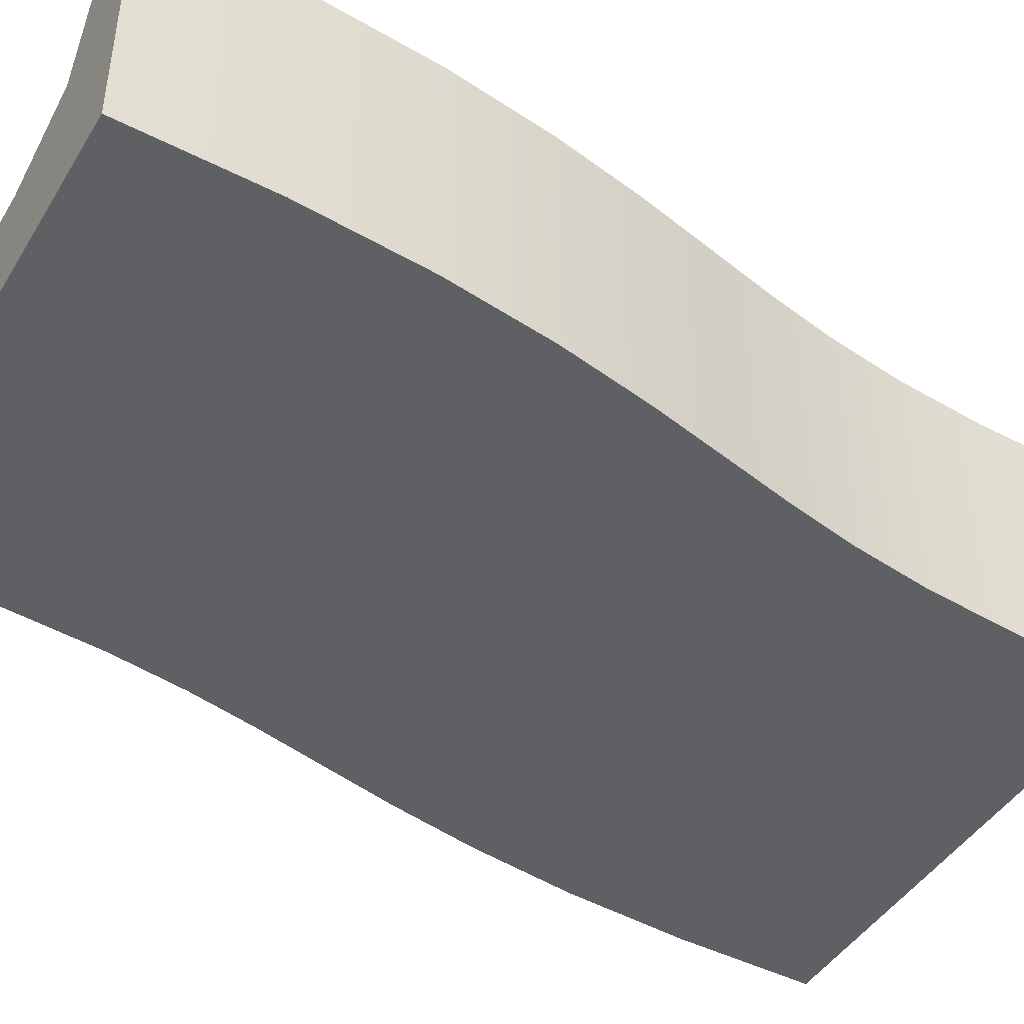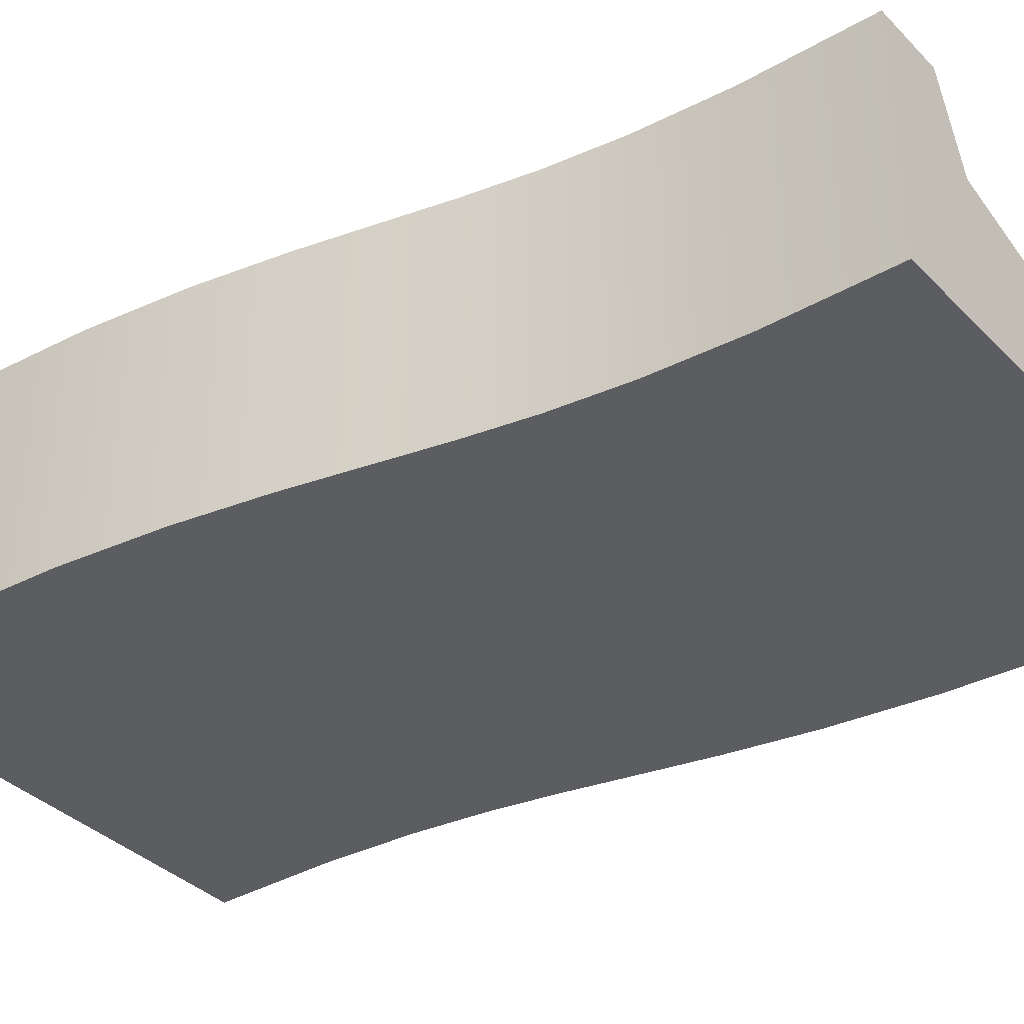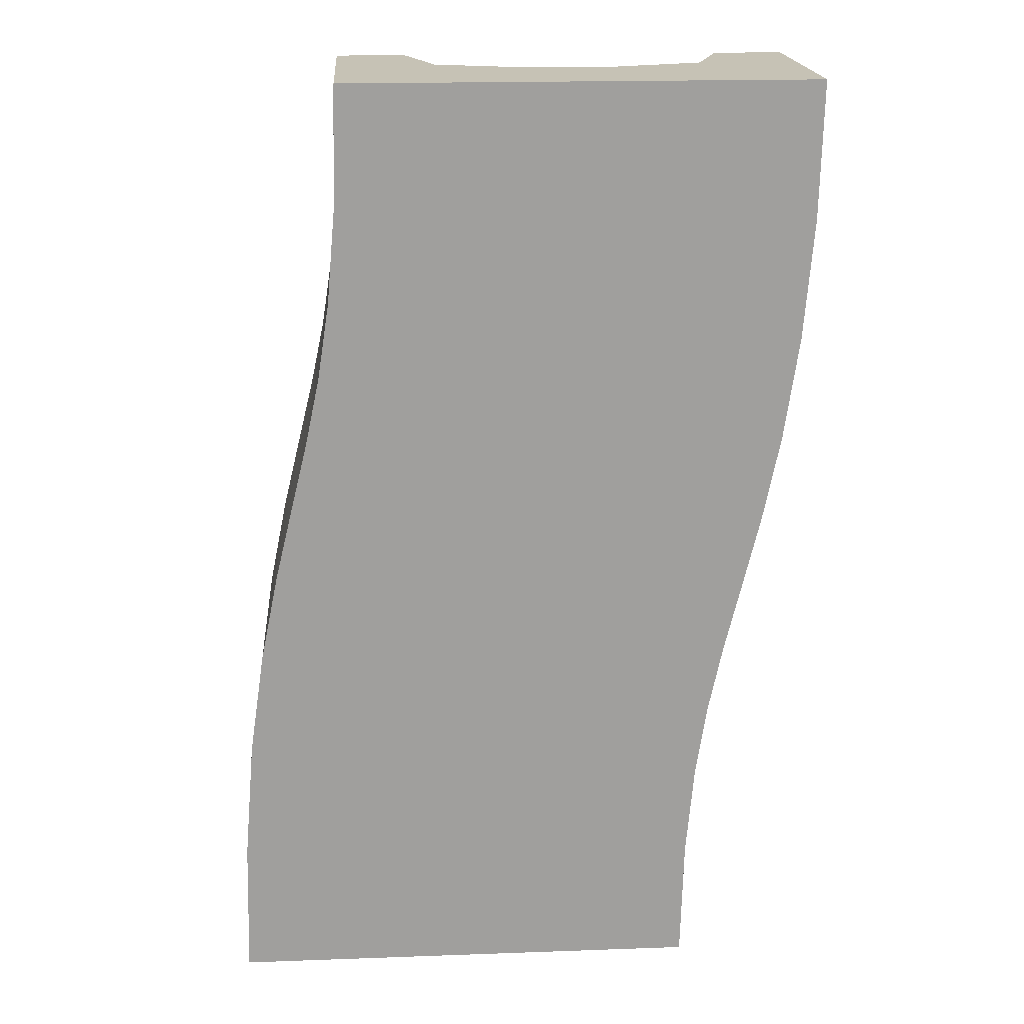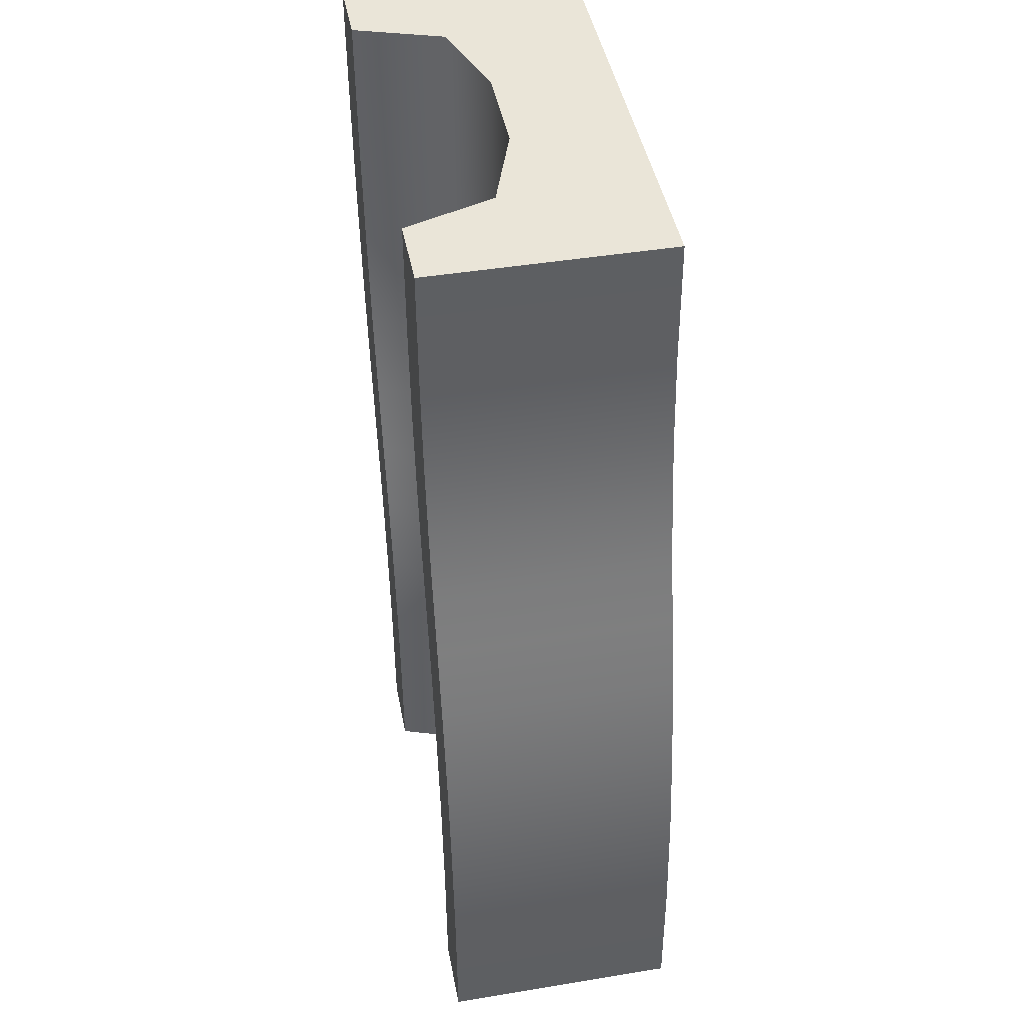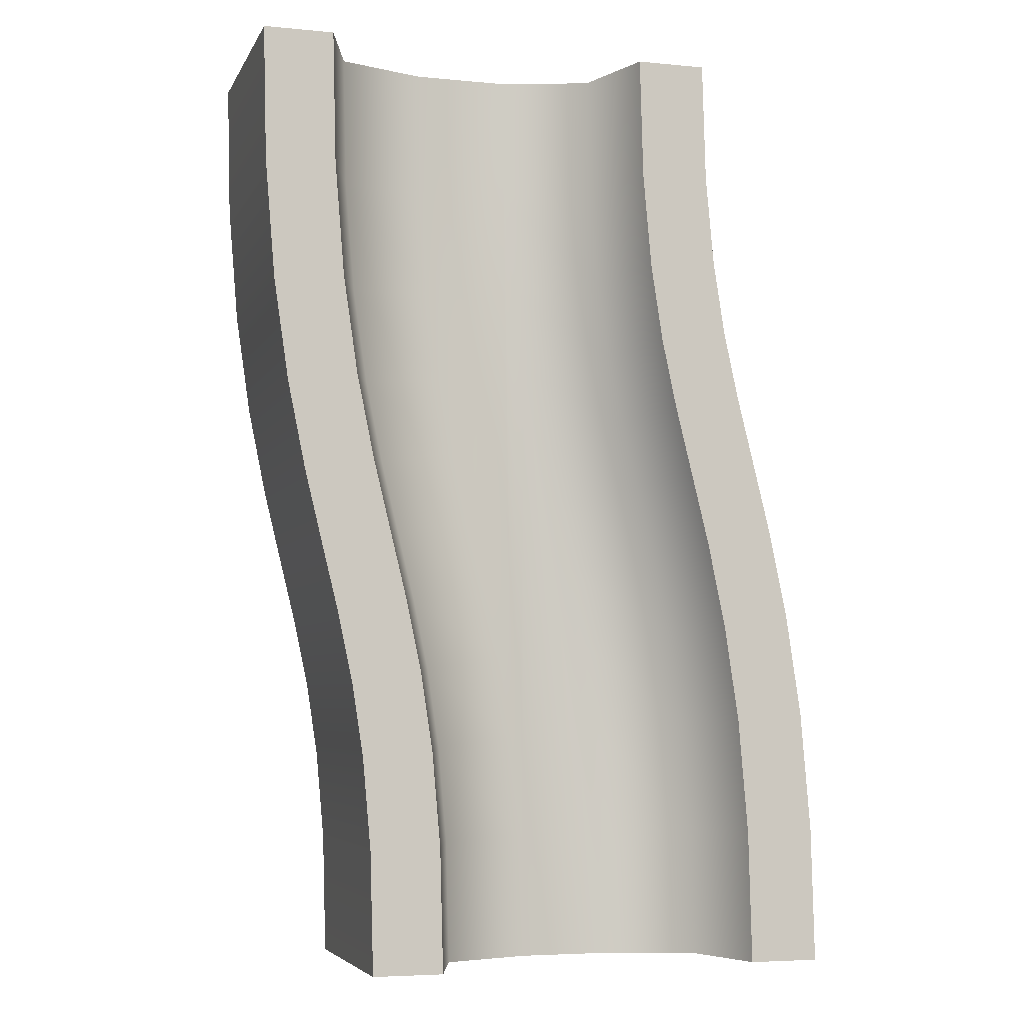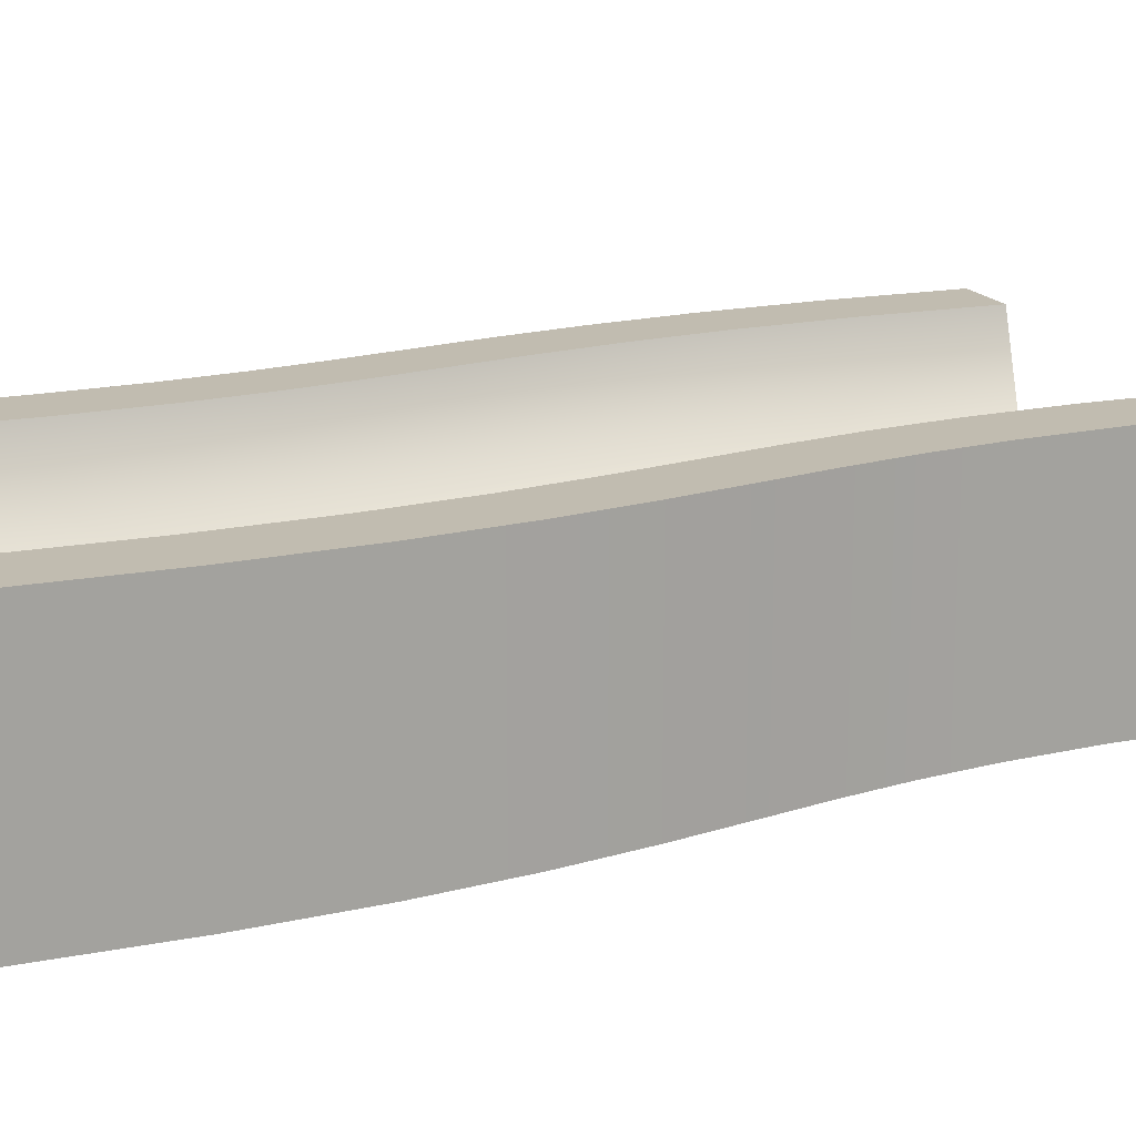
<metadata>
{"format":"obj","ext":"obj","renderer":"f3d","projection":"perspective","resolution":1024,"background":"white","views":[{"elev":-44.4,"azim":60.5,"up":"+Y"},{"elev":-37.0,"azim":128.3,"up":"+Y"},{"elev":18.9,"azim":-3.9,"up":"+Z"},{"elev":44.6,"azim":-100.8,"up":"+Z"},{"elev":-5.3,"azim":163.4,"up":"+Z"},{"elev":16.6,"azim":69.7,"up":"+Y"}]}
</metadata>
<code>
g s-curve_short_left_A
v 0.475 0.5 1
v 0.625 0.5 1
v 0.4125 0.3125 1
v 0.625 0 1
v -0.375 0 1
v 0.225 0.25 1
v 0.025 0.25 1
v -0.1625 0.3125 1
v -0.375 0.5 1
v -0.225 0.5 1
v 0.618 0.5 0.7133
v 0.5972 0.5 0.4588
v 0.5656 0.5 0.241
v 0.5275 0.5 0.05467
v 0.4887 0.5 -0.1057
v 0.4535 0.5 -0.2493
v 0.468 0.5 0.7177
v 0.4477 0.5 0.4723
v 0.4236 0.5 -0.391
v 0.4172 0.5 0.2635
v 0.3992 0.5 -0.5492
v 0.3804 0.5 0.08387
v 0.382 0.5 -0.7427
v 0.375 0.5 -1
v 0.3421 0.5 -0.074
v 0.225 0.5 -1
v 0.3064 0.5 -0.2201
v 0.2752 0.5 -0.3685
v 0.2497 0.5 -0.5357
v 0.232 0.5 -0.7383
v 0.618 0 0.7133
v -0.232 0.5 0.7383
v -0.2497 0.5 0.5357
v -0.2752 0.5 0.3685
v -0.3064 0.5 0.2201
v -0.3421 0.5 0.074
v -0.3804 0.5 -0.08387
v -0.382 0.5 0.7427
v -0.4172 0.5 -0.2635
v -0.3992 0.5 0.5492
v -0.4236 0.5 0.391
v -0.4477 0.5 -0.4723
v -0.4535 0.5 0.2493
v -0.468 0.5 -0.7177
v -0.4887 0.5 0.1057
v -0.475 0.5 -1
v -0.625 0.5 -1
v -0.5275 0.5 -0.05467
v -0.5656 0.5 -0.241
v -0.5972 0.5 -0.4588
v -0.618 0.5 -0.7133
v -0.5656 0 -0.241
v -0.5275 0 -0.05467
v 0.5972 0 0.4588
v 0.5656 0 0.241
v 0.5275 0 0.05467
v 0.4887 0 -0.1057
v 0.4535 0 -0.2493
v 0.4236 0 -0.391
v 0.3992 9.024e-17 -0.5492
v 0.382 0 -0.7427
v 0.375 0 -1
v -0.382 0 0.7427
v -0.3992 0 0.5492
v -0.625 0 -1
v -0.4236 0 0.391
v -0.4535 0 0.2493
v -0.4887 0 0.1057
v -0.5972 9.024e-17 -0.4588
v -0.618 0 -0.7133
v -0.4125 0.3125 -1
v -0.225 0.25 -1
v -0.025 0.25 -1
v 0.1625 0.3125 -1
v -0.218 0.25 -0.7251
v -0.4055 0.3125 -0.7195
v 0.4055 0.3125 0.7195
v 0.218 0.25 0.7251
v 0.018 0.25 0.7309
v -0.1695 0.3125 0.7365
v -0.0006404 0.25 0.513
v -0.1875 0.3125 0.53
v 0.3855 0.3125 0.478
v -0.3855 0.3125 -0.478
v -0.1699 0.25 -0.301
v -0.3554 0.3125 -0.2729
v -0.1986 0.25 -0.495
v -0.319 0.3125 -0.09604
v -0.2134 0.3125 0.3591
v -0.02791 0.25 0.331
v 0.1875 0.3125 -0.53
v 0.2134 0.3125 -0.3591
v 0.3554 0.3125 0.2729
v 0.319 0.3125 0.09604
v -0.245 0.3125 0.208
v -0.0611 0.25 0.1715
v 0.1695 0.3125 -0.7365
v -0.018 0.25 -0.7309
v 0.1699 0.25 0.301
v 0.1351 0.25 0.1325
v -0.09774 0.25 0.02114
v -0.281 0.3125 0.06079
v 0.281 0.3125 -0.06079
v 0.09774 0.25 -0.02114
v -0.1351 0.25 -0.1325
v 0.0611 0.25 -0.1715
v 0.245 0.3125 -0.208
v 0.02791 0.25 -0.331
v 0.0006404 0.25 -0.513
v 0.1986 0.25 0.495
f 3 2 1
f 3 4 2
f 4 3 5
f 5 3 6
f 7 5 6
f 8 5 7
f 5 8 9
f 9 8 10
f 1 2 3
f 2 4 3
f 5 3 4
f 6 3 5
f 6 5 7
f 7 5 8
f 9 8 5
f 10 8 9
f 11 1 2
f 1 11 12
f 1 12 13
f 1 13 14
f 1 14 15
f 1 15 16
f 1 16 17
f 17 16 18
f 18 16 19
f 18 19 20
f 20 19 21
f 20 21 22
f 22 21 23
f 22 23 24
f 22 24 25
f 25 24 26
f 25 26 27
f 27 26 28
f 28 26 29
f 29 26 30
f 2 1 11
f 12 11 1
f 13 12 1
f 14 13 1
f 15 14 1
f 16 15 1
f 17 16 1
f 18 16 17
f 19 16 18
f 20 19 18
f 21 19 20
f 22 21 20
f 23 21 22
f 24 23 22
f 25 24 22
f 26 24 25
f 27 26 25
f 28 26 27
f 29 26 28
f 30 26 29
f 2 31 11
f 31 2 4
f 11 31 2
f 4 2 31
f 32 9 10
f 9 32 33
f 9 33 34
f 9 34 35
f 9 35 36
f 9 36 37
f 9 37 38
f 38 37 39
f 38 39 40
f 40 39 41
f 41 39 42
f 41 42 43
f 43 42 44
f 43 44 45
f 45 44 46
f 45 46 47
f 45 47 48
f 48 47 49
f 49 47 50
f 50 47 51
f 10 9 32
f 33 32 9
f 34 33 9
f 35 34 9
f 36 35 9
f 37 36 9
f 38 37 9
f 39 37 38
f 40 39 38
f 41 39 40
f 42 39 41
f 43 42 41
f 44 42 43
f 45 44 43
f 46 44 45
f 47 46 45
f 48 47 45
f 49 47 48
f 50 47 49
f 51 47 50
f 53 49 52
f 49 53 48
f 52 49 53
f 48 53 49
f 5 31 4
f 31 5 54
f 54 5 55
f 55 5 56
f 56 5 57
f 57 5 58
f 58 5 59
f 59 5 60
f 60 5 61
f 61 5 62
f 62 5 63
f 62 63 64
f 62 64 65
f 65 64 66
f 65 66 67
f 65 67 68
f 65 68 53
f 65 53 52
f 65 52 69
f 65 69 70
f 4 31 5
f 54 5 31
f 55 5 54
f 56 5 55
f 57 5 56
f 58 5 57
f 59 5 58
f 60 5 59
f 61 5 60
f 62 5 61
f 63 5 62
f 64 63 62
f 65 64 62
f 66 64 65
f 67 66 65
f 68 67 65
f 53 68 65
f 52 53 65
f 69 52 65
f 70 69 65
f 5 38 63
f 38 5 9
f 63 38 5
f 9 5 38
f 11 54 12
f 54 11 31
f 12 54 11
f 31 11 54
f 63 40 64
f 40 63 38
f 64 40 63
f 38 63 40
f 12 55 13
f 55 12 54
f 13 55 12
f 54 12 55
f 64 41 66
f 41 64 40
f 66 41 64
f 40 64 41
f 19 60 21
f 60 19 59
f 21 60 19
f 59 19 60
f 13 56 14
f 56 13 55
f 14 56 13
f 55 13 56
f 52 50 69
f 50 52 49
f 69 50 52
f 49 52 50
f 66 43 67
f 43 66 41
f 67 43 66
f 41 66 43
f 23 62 24
f 62 23 61
f 24 62 23
f 61 23 62
f 14 57 15
f 57 14 56
f 15 57 14
f 56 14 57
f 67 45 68
f 45 67 43
f 68 45 67
f 43 67 45
f 15 58 16
f 58 15 57
f 16 58 15
f 57 15 58
f 21 61 23
f 61 21 60
f 23 61 21
f 60 21 61
f 70 47 65
f 47 70 51
f 65 47 70
f 51 70 47
f 68 48 53
f 48 68 45
f 53 48 68
f 45 68 48
f 16 59 19
f 59 16 58
f 19 59 16
f 58 16 59
f 69 51 70
f 51 69 50
f 70 51 69
f 50 69 51
f 71 47 46
f 71 65 47
f 65 71 62
f 62 71 72
f 73 62 72
f 74 62 73
f 62 74 24
f 24 74 26
f 46 47 71
f 47 65 71
f 62 71 65
f 72 71 62
f 72 62 73
f 73 62 74
f 24 74 62
f 26 74 24
f 71 76 75
f 75 76 71
f 1 77 3
f 3 77 1
f 78 3 77
f 77 3 78
f 1 17 77
f 77 17 1
f 78 6 3
f 3 6 78
f 71 75 72
f 72 75 71
f 80 7 79
f 79 7 80
f 80 8 7
f 7 8 80
f 8 80 32
f 32 80 8
f 82 79 81
f 81 79 82
f 17 18 83
f 83 18 17
f 82 80 79
f 79 80 82
f 8 32 10
f 10 32 8
f 42 84 44
f 44 84 42
f 77 17 83
f 83 17 77
f 84 76 44
f 44 76 84
f 84 86 85
f 85 86 84
f 84 85 87
f 87 85 84
f 37 88 39
f 39 88 37
f 88 86 39
f 39 86 88
f 32 80 33
f 33 80 32
f 80 82 33
f 33 82 80
f 89 82 81
f 81 82 89
f 89 81 90
f 90 81 89
f 92 28 91
f 91 28 92
f 28 29 91
f 91 29 28
f 83 18 93
f 93 18 83
f 18 20 93
f 93 20 18
f 93 20 94
f 94 20 93
f 20 22 94
f 94 22 20
f 33 82 34
f 34 82 33
f 82 89 34
f 34 89 82
f 95 89 90
f 90 89 95
f 95 90 96
f 96 90 95
f 73 98 97
f 97 98 73
f 73 97 74
f 74 97 73
f 100 99 93
f 93 99 100
f 100 93 94
f 94 93 100
f 30 26 74
f 74 26 30
f 97 30 74
f 74 30 97
f 102 96 101
f 101 96 102
f 102 95 96
f 96 95 102
f 94 22 103
f 103 22 94
f 22 25 103
f 103 25 22
f 34 89 35
f 35 89 34
f 89 95 35
f 35 95 89
f 104 100 94
f 94 100 104
f 104 94 103
f 103 94 104
f 76 87 75
f 75 87 76
f 76 84 87
f 87 84 76
f 39 86 42
f 42 86 39
f 86 84 42
f 42 84 86
f 35 95 36
f 36 95 35
f 95 102 36
f 36 102 95
f 88 102 101
f 101 102 88
f 88 101 105
f 105 101 88
f 91 29 97
f 97 29 91
f 106 104 103
f 103 104 106
f 29 30 97
f 97 30 29
f 103 25 107
f 107 25 103
f 106 103 107
f 107 103 106
f 25 27 107
f 107 27 25
f 86 105 85
f 85 105 86
f 108 106 107
f 107 106 108
f 86 88 105
f 105 88 86
f 27 28 92
f 92 28 27
f 44 76 46
f 46 76 44
f 76 71 46
f 46 71 76
f 107 27 92
f 92 27 107
f 108 107 92
f 92 107 108
f 98 109 91
f 91 109 98
f 98 91 97
f 97 91 98
f 109 108 92
f 92 108 109
f 109 92 91
f 91 92 109
f 99 83 93
f 93 83 99
f 99 110 83
f 83 110 99
f 110 77 83
f 83 77 110
f 110 78 77
f 77 78 110
f 78 7 6
f 7 78 110
f 7 110 99
f 7 99 100
f 7 100 104
f 7 104 106
f 7 106 108
f 7 108 109
f 7 109 79
f 79 109 81
f 81 109 98
f 81 98 90
f 90 98 73
f 90 73 72
f 90 72 96
f 96 72 101
f 101 72 105
f 105 72 85
f 85 72 87
f 87 72 75
f 6 7 78
f 110 78 7
f 99 110 7
f 100 99 7
f 104 100 7
f 106 104 7
f 108 106 7
f 109 108 7
f 79 109 7
f 81 109 79
f 98 109 81
f 90 98 81
f 73 98 90
f 72 73 90
f 96 72 90
f 101 72 96
f 105 72 101
f 85 72 105
f 87 72 85
f 75 72 87
f 37 102 88
f 102 37 36
f 88 102 37
f 36 37 102

</code>
